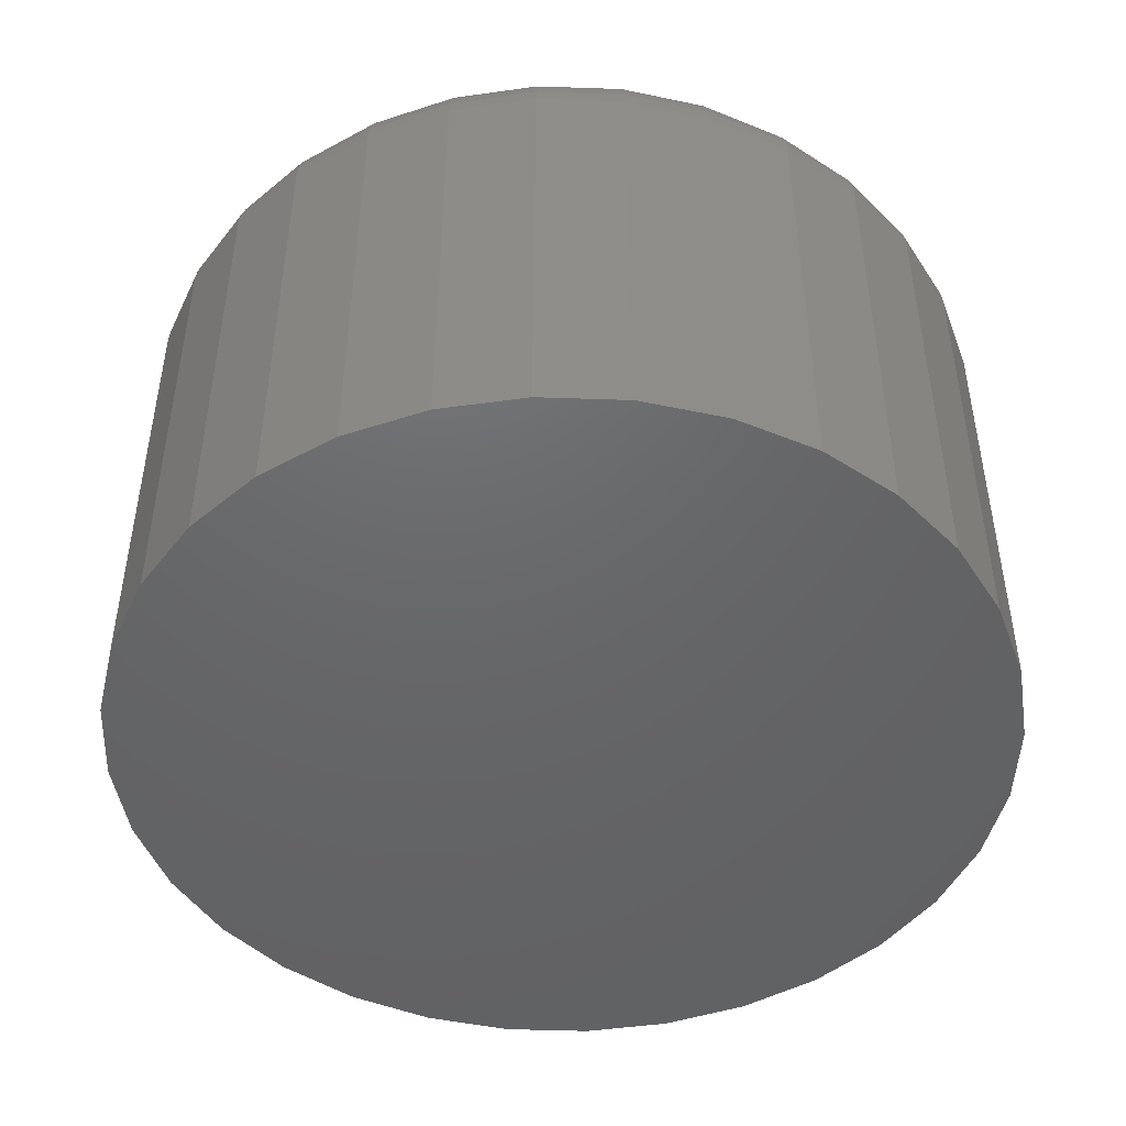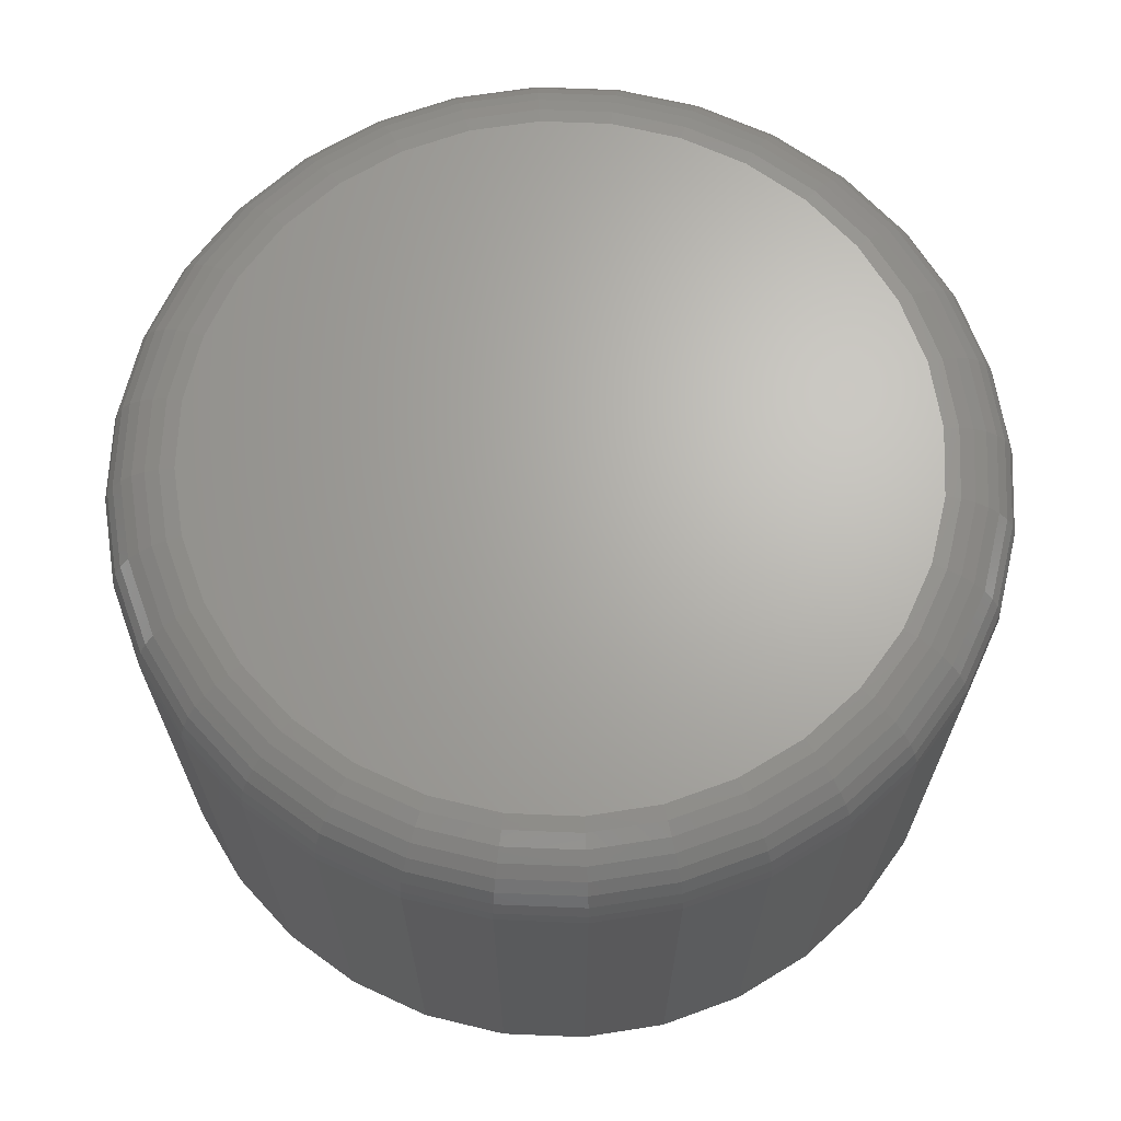
<metadata>
{"format":"stl","ext":"stl","renderer":"f3d","projection":"perspective","resolution":1024,"background":"white","views":[{"elev":-47.1,"azim":48.4,"up":"+Y"},{"elev":66.6,"azim":64.2,"up":"+Y"}]}
</metadata>
<code>
# stl→obj: 320 verts, 636 faces
v -0.01748 1.567e-16 0.7094
v -0.01053 1.573e-16 0.7115
v -0.003289 1.578e-16 0.7123
v 0.003946 1.581e-16 0.7115
v 0.0109 1.583e-16 0.7094
v -0.02389 1.56e-16 0.706
v 0.01732 1.583e-16 0.706
v -0.02952 1.552e-16 0.7014
v 0.02294 1.581e-16 0.7014
v -0.03413 1.543e-16 0.6958
v 0.02755 1.577e-16 0.6958
v -0.03756 1.534e-16 0.6894
v 0.03098 1.572e-16 0.6894
v -0.03967 1.525e-16 0.6824
v 0.03309 1.565e-16 0.6824
v 0.03098 1.54e-16 0.661
v -0.03756 1.502e-16 0.661
v 0.03309 1.549e-16 0.6679
v -0.03413 1.497e-16 0.6546
v 0.02755 1.531e-16 0.6546
v -0.02952 1.493e-16 0.6489
v 0.02294 1.522e-16 0.6489
v -0.02389 1.491e-16 0.6443
v 0.01732 1.514e-16 0.6443
v -0.01748 1.491e-16 0.6409
v 0.0109 1.507e-16 0.6409
v -0.01053 1.493e-16 0.6388
v -0.003289 1.496e-16 0.6381
v 0.003946 1.501e-16 0.6388
v -0.03967 1.509e-16 0.6679
v -0.04038 1.516e-16 0.6752
v 0.0338 1.558e-16 0.6752
v 0.04161 -0.007812 0.6752
v 0.04161 -0.05469 0.6752
v 0.04075 -0.007812 0.6664
v 0.04075 -0.05469 0.6664
v 0.03819 -0.007812 0.658
v 0.03819 -0.05469 0.658
v 0.03404 -0.007812 0.6502
v 0.03404 -0.05469 0.6502
v 0.02846 -0.007812 0.6434
v 0.02846 -0.05469 0.6434
v 0.02166 -0.007812 0.6378
v 0.02166 -0.05469 0.6378
v 0.01389 -0.007812 0.6337
v 0.01389 -0.05469 0.6337
v 0.00547 -0.007812 0.6311
v 0.00547 -0.05469 0.6311
v -0.003289 -0.007812 0.6303
v -0.003289 -0.05469 0.6303
v -0.01205 -0.007812 0.6311
v -0.01205 -0.05469 0.6311
v -0.02047 -0.007812 0.6337
v -0.02047 -0.05469 0.6337
v -0.02824 -0.007812 0.6378
v -0.02824 -0.05469 0.6378
v -0.03504 -0.007812 0.6434
v -0.03504 -0.05469 0.6434
v -0.04062 -0.007812 0.6502
v -0.04062 -0.05469 0.6502
v -0.04477 -0.007812 0.658
v -0.04477 -0.05469 0.658
v -0.04733 -0.007812 0.6664
v -0.04733 -0.05469 0.6664
v -0.04819 -0.007812 0.6752
v -0.04819 -0.05469 0.6752
v -0.04733 -0.007812 0.6839
v -0.04733 -0.05469 0.6839
v -0.04477 -0.007812 0.6923
v -0.04477 -0.05469 0.6923
v -0.04062 -0.007812 0.7001
v -0.04062 -0.05469 0.7001
v -0.03504 -0.007812 0.7069
v -0.03504 -0.05469 0.7069
v -0.02824 -0.007812 0.7125
v -0.02824 -0.05469 0.7125
v -0.02047 -0.007812 0.7166
v -0.02047 -0.05469 0.7166
v -0.01205 -0.007812 0.7192
v -0.01205 -0.05469 0.7192
v -0.003289 -0.007812 0.7201
v -0.003289 -0.05469 0.7201
v 0.00547 -0.007812 0.7192
v 0.00547 -0.05469 0.7192
v 0.01389 -0.007812 0.7166
v 0.01389 -0.05469 0.7166
v 0.02166 -0.007812 0.7125
v 0.02166 -0.05469 0.7125
v 0.02846 -0.007812 0.7069
v 0.02846 -0.05469 0.7069
v 0.03404 -0.007812 0.7001
v 0.03404 -0.05469 0.7001
v 0.03819 -0.007812 0.6923
v 0.03819 -0.05469 0.6923
v 0.04075 -0.007812 0.6839
v 0.04075 -0.05469 0.6839
v -0.04804 -0.006288 0.6752
v -0.04718 -0.006288 0.6839
v -0.0476 -0.004823 0.6752
v -0.04674 -0.004823 0.6838
v -0.04687 -0.003472 0.6752
v -0.04604 -0.003472 0.6837
v -0.0459 -0.002288 0.6752
v -0.04508 -0.002288 0.6835
v -0.04472 -0.001317 0.6752
v -0.04392 -0.001317 0.6832
v -0.04337 -0.0005947 0.6752
v -0.0426 -0.0005947 0.683
v -0.0419 -0.0001501 0.6752
v -0.04116 -0.0001501 0.6827
v 0.0406 -0.006288 0.6839
v 0.04146 -0.006288 0.6752
v 0.04017 -0.004823 0.6838
v 0.04102 -0.004823 0.6752
v 0.03946 -0.003472 0.6837
v 0.0403 -0.003472 0.6752
v 0.0385 -0.002288 0.6835
v 0.03932 -0.002288 0.6752
v 0.03734 -0.001317 0.6832
v 0.03814 -0.001317 0.6752
v 0.03602 -0.0005947 0.683
v 0.03679 -0.0005947 0.6752
v 0.03458 -0.0001501 0.6827
v 0.03532 -0.0001501 0.6752
v 0.03806 -0.006288 0.6923
v 0.03764 -0.004823 0.6921
v 0.03698 -0.003472 0.6918
v 0.03608 -0.002288 0.6915
v 0.03499 -0.001317 0.691
v 0.03374 -0.0005947 0.6905
v 0.03238 -0.0001501 0.6899
v 0.03392 -0.006288 0.7
v 0.03355 -0.004823 0.6998
v 0.03295 -0.003472 0.6994
v 0.03214 -0.002288 0.6988
v 0.03116 -0.001317 0.6982
v 0.03003 -0.0005947 0.6974
v 0.02882 -0.0001501 0.6966
v 0.02835 -0.006288 0.7068
v 0.02804 -0.004823 0.7065
v 0.02753 -0.003472 0.706
v 0.02684 -0.002288 0.7053
v 0.02601 -0.001317 0.7045
v 0.02505 -0.0005947 0.7035
v 0.02401 -0.0001501 0.7025
v 0.02157 -0.006288 0.7124
v 0.02133 -0.004823 0.712
v 0.02092 -0.003472 0.7114
v 0.02039 -0.002288 0.7106
v 0.01973 -0.001317 0.7096
v 0.01898 -0.0005947 0.7085
v 0.01816 -0.0001501 0.7073
v 0.01384 -0.006288 0.7165
v 0.01367 -0.004823 0.7161
v 0.01339 -0.003472 0.7154
v 0.01302 -0.002288 0.7145
v 0.01256 -0.001317 0.7134
v 0.01205 -0.0005947 0.7122
v 0.01149 -0.0001501 0.7108
v 0.005441 -0.006288 0.7191
v 0.005354 -0.004823 0.7186
v 0.005213 -0.003472 0.7179
v 0.005024 -0.002288 0.717
v 0.004793 -0.001317 0.7158
v 0.004529 -0.0005947 0.7145
v 0.004244 -0.0001501 0.713
v -0.003289 -0.006288 0.7199
v -0.003289 -0.004823 0.7195
v -0.003289 -0.003472 0.7187
v -0.003289 -0.002288 0.7178
v -0.003289 -0.001317 0.7166
v -0.003289 -0.0005947 0.7152
v -0.003289 -0.0001501 0.7138
v -0.01202 -0.006288 0.7191
v -0.01193 -0.004823 0.7186
v -0.01179 -0.003472 0.7179
v -0.0116 -0.002288 0.717
v -0.01137 -0.001317 0.7158
v -0.01111 -0.0005947 0.7145
v -0.01082 -0.0001501 0.713
v -0.02042 -0.006288 0.7165
v -0.02024 -0.004823 0.7161
v -0.01997 -0.003472 0.7154
v -0.0196 -0.002288 0.7145
v -0.01914 -0.001317 0.7134
v -0.01863 -0.0005947 0.7122
v -0.01807 -0.0001501 0.7108
v -0.02815 -0.006288 0.7124
v -0.0279 -0.004823 0.712
v -0.0275 -0.003472 0.7114
v -0.02696 -0.002288 0.7106
v -0.02631 -0.001317 0.7096
v -0.02556 -0.0005947 0.7085
v -0.02474 -0.0001501 0.7073
v -0.03493 -0.006288 0.7068
v -0.03462 -0.004823 0.7065
v -0.03411 -0.003472 0.706
v -0.03342 -0.002288 0.7053
v -0.03258 -0.001317 0.7045
v -0.03163 -0.0005947 0.7035
v -0.03059 -0.0001501 0.7025
v -0.0405 -0.006288 0.7
v -0.04013 -0.004823 0.6998
v -0.03953 -0.003472 0.6994
v -0.03872 -0.002288 0.6988
v -0.03774 -0.001317 0.6982
v -0.03661 -0.0005947 0.6974
v -0.03539 -0.0001501 0.6966
v -0.04463 -0.006288 0.6923
v -0.04422 -0.004823 0.6921
v -0.04356 -0.003472 0.6918
v -0.04266 -0.002288 0.6915
v -0.04157 -0.001317 0.691
v -0.04032 -0.0005947 0.6905
v -0.03896 -0.0001501 0.6899
v 0.0406 -0.006288 0.6664
v 0.04017 -0.004823 0.6665
v 0.03946 -0.003472 0.6667
v 0.0385 -0.002288 0.6669
v 0.03734 -0.001317 0.6671
v 0.03602 -0.0005947 0.6673
v 0.03458 -0.0001501 0.6676
v -0.04718 -0.006288 0.6664
v -0.04674 -0.004823 0.6665
v -0.04604 -0.003472 0.6667
v -0.04508 -0.002288 0.6669
v -0.04392 -0.001317 0.6671
v -0.0426 -0.0005947 0.6673
v -0.04116 -0.0001501 0.6676
v -0.04463 -0.006288 0.658
v -0.04422 -0.004823 0.6582
v -0.04356 -0.003472 0.6585
v -0.04266 -0.002288 0.6589
v -0.04157 -0.001317 0.6593
v -0.04032 -0.0005947 0.6598
v -0.03896 -0.0001501 0.6604
v -0.0405 -0.006288 0.6503
v -0.04013 -0.004823 0.6505
v -0.03953 -0.003472 0.651
v -0.03872 -0.002288 0.6515
v -0.03774 -0.001317 0.6521
v -0.03661 -0.0005947 0.6529
v -0.03539 -0.0001501 0.6537
v -0.03493 -0.006288 0.6435
v -0.03462 -0.004823 0.6438
v -0.03411 -0.003472 0.6443
v -0.03342 -0.002288 0.645
v -0.03258 -0.001317 0.6459
v -0.03163 -0.0005947 0.6468
v -0.03059 -0.0001501 0.6479
v -0.02815 -0.006288 0.638
v -0.0279 -0.004823 0.6383
v -0.0275 -0.003472 0.6389
v -0.02696 -0.002288 0.6397
v -0.02631 -0.001317 0.6407
v -0.02556 -0.0005947 0.6418
v -0.02474 -0.0001501 0.6431
v -0.02042 -0.006288 0.6338
v -0.02024 -0.004823 0.6342
v -0.01997 -0.003472 0.6349
v -0.0196 -0.002288 0.6358
v -0.01914 -0.001317 0.6369
v -0.01863 -0.0005947 0.6381
v -0.01807 -0.0001501 0.6395
v -0.01202 -0.006288 0.6313
v -0.01193 -0.004823 0.6317
v -0.01179 -0.003472 0.6324
v -0.0116 -0.002288 0.6334
v -0.01137 -0.001317 0.6345
v -0.01111 -0.0005947 0.6359
v -0.01082 -0.0001501 0.6373
v -0.003289 -0.006288 0.6304
v -0.003289 -0.004823 0.6309
v -0.003289 -0.003472 0.6316
v -0.003289 -0.002288 0.6326
v -0.003289 -0.001317 0.6337
v -0.003289 -0.0005947 0.6351
v -0.003289 -0.0001501 0.6366
v 0.005441 -0.006288 0.6313
v 0.005354 -0.004823 0.6317
v 0.005213 -0.003472 0.6324
v 0.005024 -0.002288 0.6334
v 0.004793 -0.001317 0.6345
v 0.004529 -0.0005947 0.6359
v 0.004244 -0.0001501 0.6373
v 0.01384 -0.006288 0.6338
v 0.01367 -0.004823 0.6342
v 0.01339 -0.003472 0.6349
v 0.01302 -0.002288 0.6358
v 0.01256 -0.001317 0.6369
v 0.01205 -0.0005947 0.6381
v 0.01149 -0.0001501 0.6395
v 0.02157 -0.006288 0.638
v 0.02133 -0.004823 0.6383
v 0.02092 -0.003472 0.6389
v 0.02039 -0.002288 0.6397
v 0.01973 -0.001317 0.6407
v 0.01898 -0.0005947 0.6418
v 0.01816 -0.0001501 0.6431
v 0.02835 -0.006288 0.6435
v 0.02804 -0.004823 0.6438
v 0.02753 -0.003472 0.6443
v 0.02684 -0.002288 0.645
v 0.02601 -0.001317 0.6459
v 0.02505 -0.0005947 0.6468
v 0.02401 -0.0001501 0.6479
v 0.03392 -0.006288 0.6503
v 0.03355 -0.004823 0.6505
v 0.03295 -0.003472 0.651
v 0.03214 -0.002288 0.6515
v 0.03116 -0.001317 0.6521
v 0.03003 -0.0005947 0.6529
v 0.02882 -0.0001501 0.6537
v 0.03806 -0.006288 0.658
v 0.03764 -0.004823 0.6582
v 0.03698 -0.003472 0.6585
v 0.03608 -0.002288 0.6589
v 0.03499 -0.001317 0.6593
v 0.03374 -0.0005947 0.6598
v 0.03238 -0.0001501 0.6604
f 1 2 3
f 1 3 4
f 5 1 4
f 6 1 5
f 7 6 5
f 8 6 7
f 9 8 7
f 10 8 9
f 11 10 9
f 12 10 11
f 13 12 11
f 14 12 13
f 15 14 13
f 16 17 18
f 19 17 16
f 20 19 16
f 21 19 20
f 22 21 20
f 23 21 22
f 24 23 22
f 25 23 24
f 26 25 24
f 27 25 26
f 28 27 26
f 29 28 26
f 17 30 18
f 18 30 31
f 18 31 32
f 32 31 14
f 32 14 15
f 33 34 35
f 35 34 36
f 35 36 37
f 37 36 38
f 37 38 39
f 39 38 40
f 39 40 41
f 41 40 42
f 41 42 43
f 43 42 44
f 43 44 45
f 45 44 46
f 45 46 47
f 47 46 48
f 47 48 49
f 49 48 50
f 49 50 51
f 51 50 52
f 51 52 53
f 53 52 54
f 53 54 55
f 55 54 56
f 55 56 57
f 57 56 58
f 57 58 59
f 59 58 60
f 59 60 61
f 61 60 62
f 61 62 63
f 63 62 64
f 63 64 65
f 65 64 66
f 65 66 67
f 67 66 68
f 67 68 69
f 69 68 70
f 69 70 71
f 71 70 72
f 71 72 73
f 73 72 74
f 73 74 75
f 75 74 76
f 75 76 77
f 77 76 78
f 77 78 79
f 79 78 80
f 79 80 81
f 81 80 82
f 81 82 83
f 83 82 84
f 83 84 85
f 85 84 86
f 85 86 87
f 87 86 88
f 87 88 89
f 89 88 90
f 89 90 91
f 91 90 92
f 91 92 93
f 93 92 94
f 93 94 95
f 95 94 96
f 95 96 33
f 33 96 34
f 65 67 97
f 97 67 98
f 97 98 99
f 99 98 100
f 99 100 101
f 101 100 102
f 101 102 103
f 103 102 104
f 103 104 105
f 105 104 106
f 105 106 107
f 107 106 108
f 107 108 109
f 109 108 110
f 109 110 31
f 31 110 14
f 95 33 111
f 111 33 112
f 111 112 113
f 113 112 114
f 113 114 115
f 115 114 116
f 115 116 117
f 117 116 118
f 117 118 119
f 119 118 120
f 119 120 121
f 121 120 122
f 121 122 123
f 123 122 124
f 123 124 15
f 15 124 32
f 93 95 125
f 125 95 111
f 125 111 126
f 126 111 113
f 126 113 127
f 127 113 115
f 127 115 128
f 128 115 117
f 128 117 129
f 129 117 119
f 129 119 130
f 130 119 121
f 130 121 131
f 131 121 123
f 131 123 13
f 13 123 15
f 91 93 132
f 132 93 125
f 132 125 133
f 133 125 126
f 133 126 134
f 134 126 127
f 134 127 135
f 135 127 128
f 135 128 136
f 136 128 129
f 136 129 137
f 137 129 130
f 137 130 138
f 138 130 131
f 138 131 11
f 11 131 13
f 89 91 139
f 139 91 132
f 139 132 140
f 140 132 133
f 140 133 141
f 141 133 134
f 141 134 142
f 142 134 135
f 142 135 143
f 143 135 136
f 143 136 144
f 144 136 137
f 144 137 145
f 145 137 138
f 145 138 9
f 9 138 11
f 87 89 146
f 146 89 139
f 146 139 147
f 147 139 140
f 147 140 148
f 148 140 141
f 148 141 149
f 149 141 142
f 149 142 150
f 150 142 143
f 150 143 151
f 151 143 144
f 151 144 152
f 152 144 145
f 152 145 7
f 7 145 9
f 85 87 153
f 153 87 146
f 153 146 154
f 154 146 147
f 154 147 155
f 155 147 148
f 155 148 156
f 156 148 149
f 156 149 157
f 157 149 150
f 157 150 158
f 158 150 151
f 158 151 159
f 159 151 152
f 159 152 5
f 5 152 7
f 83 85 160
f 160 85 153
f 160 153 161
f 161 153 154
f 161 154 162
f 162 154 155
f 162 155 163
f 163 155 156
f 163 156 164
f 164 156 157
f 164 157 165
f 165 157 158
f 165 158 166
f 166 158 159
f 166 159 4
f 4 159 5
f 81 83 167
f 167 83 160
f 167 160 168
f 168 160 161
f 168 161 169
f 169 161 162
f 169 162 170
f 170 162 163
f 170 163 171
f 171 163 164
f 171 164 172
f 172 164 165
f 172 165 173
f 173 165 166
f 173 166 3
f 3 166 4
f 79 81 174
f 174 81 167
f 174 167 175
f 175 167 168
f 175 168 176
f 176 168 169
f 176 169 177
f 177 169 170
f 177 170 178
f 178 170 171
f 178 171 179
f 179 171 172
f 179 172 180
f 180 172 173
f 180 173 2
f 2 173 3
f 77 79 181
f 181 79 174
f 181 174 182
f 182 174 175
f 182 175 183
f 183 175 176
f 183 176 184
f 184 176 177
f 184 177 185
f 185 177 178
f 185 178 186
f 186 178 179
f 186 179 187
f 187 179 180
f 187 180 1
f 1 180 2
f 75 77 188
f 188 77 181
f 188 181 189
f 189 181 182
f 189 182 190
f 190 182 183
f 190 183 191
f 191 183 184
f 191 184 192
f 192 184 185
f 192 185 193
f 193 185 186
f 193 186 194
f 194 186 187
f 194 187 6
f 6 187 1
f 73 75 195
f 195 75 188
f 195 188 196
f 196 188 189
f 196 189 197
f 197 189 190
f 197 190 198
f 198 190 191
f 198 191 199
f 199 191 192
f 199 192 200
f 200 192 193
f 200 193 201
f 201 193 194
f 201 194 8
f 8 194 6
f 71 73 202
f 202 73 195
f 202 195 203
f 203 195 196
f 203 196 204
f 204 196 197
f 204 197 205
f 205 197 198
f 205 198 206
f 206 198 199
f 206 199 207
f 207 199 200
f 207 200 208
f 208 200 201
f 208 201 10
f 10 201 8
f 69 71 209
f 209 71 202
f 209 202 210
f 210 202 203
f 210 203 211
f 211 203 204
f 211 204 212
f 212 204 205
f 212 205 213
f 213 205 206
f 213 206 214
f 214 206 207
f 214 207 215
f 215 207 208
f 215 208 12
f 12 208 10
f 67 69 98
f 98 69 209
f 98 209 100
f 100 209 210
f 100 210 102
f 102 210 211
f 102 211 104
f 104 211 212
f 104 212 106
f 106 212 213
f 106 213 108
f 108 213 214
f 108 214 110
f 110 214 215
f 110 215 14
f 14 215 12
f 33 35 112
f 112 35 216
f 112 216 114
f 114 216 217
f 114 217 116
f 116 217 218
f 116 218 118
f 118 218 219
f 118 219 120
f 120 219 220
f 120 220 122
f 122 220 221
f 122 221 124
f 124 221 222
f 124 222 32
f 32 222 18
f 63 65 223
f 223 65 97
f 223 97 224
f 224 97 99
f 224 99 225
f 225 99 101
f 225 101 226
f 226 101 103
f 226 103 227
f 227 103 105
f 227 105 228
f 228 105 107
f 228 107 229
f 229 107 109
f 229 109 30
f 30 109 31
f 61 63 230
f 230 63 223
f 230 223 231
f 231 223 224
f 231 224 232
f 232 224 225
f 232 225 233
f 233 225 226
f 233 226 234
f 234 226 227
f 234 227 235
f 235 227 228
f 235 228 236
f 236 228 229
f 236 229 17
f 17 229 30
f 59 61 237
f 237 61 230
f 237 230 238
f 238 230 231
f 238 231 239
f 239 231 232
f 239 232 240
f 240 232 233
f 240 233 241
f 241 233 234
f 241 234 242
f 242 234 235
f 242 235 243
f 243 235 236
f 243 236 19
f 19 236 17
f 57 59 244
f 244 59 237
f 244 237 245
f 245 237 238
f 245 238 246
f 246 238 239
f 246 239 247
f 247 239 240
f 247 240 248
f 248 240 241
f 248 241 249
f 249 241 242
f 249 242 250
f 250 242 243
f 250 243 21
f 21 243 19
f 55 57 251
f 251 57 244
f 251 244 252
f 252 244 245
f 252 245 253
f 253 245 246
f 253 246 254
f 254 246 247
f 254 247 255
f 255 247 248
f 255 248 256
f 256 248 249
f 256 249 257
f 257 249 250
f 257 250 23
f 23 250 21
f 53 55 258
f 258 55 251
f 258 251 259
f 259 251 252
f 259 252 260
f 260 252 253
f 260 253 261
f 261 253 254
f 261 254 262
f 262 254 255
f 262 255 263
f 263 255 256
f 263 256 264
f 264 256 257
f 264 257 25
f 25 257 23
f 51 53 265
f 265 53 258
f 265 258 266
f 266 258 259
f 266 259 267
f 267 259 260
f 267 260 268
f 268 260 261
f 268 261 269
f 269 261 262
f 269 262 270
f 270 262 263
f 270 263 271
f 271 263 264
f 271 264 27
f 27 264 25
f 49 51 272
f 272 51 265
f 272 265 273
f 273 265 266
f 273 266 274
f 274 266 267
f 274 267 275
f 275 267 268
f 275 268 276
f 276 268 269
f 276 269 277
f 277 269 270
f 277 270 278
f 278 270 271
f 278 271 28
f 28 271 27
f 47 49 279
f 279 49 272
f 279 272 280
f 280 272 273
f 280 273 281
f 281 273 274
f 281 274 282
f 282 274 275
f 282 275 283
f 283 275 276
f 283 276 284
f 284 276 277
f 284 277 285
f 285 277 278
f 285 278 29
f 29 278 28
f 45 47 286
f 286 47 279
f 286 279 287
f 287 279 280
f 287 280 288
f 288 280 281
f 288 281 289
f 289 281 282
f 289 282 290
f 290 282 283
f 290 283 291
f 291 283 284
f 291 284 292
f 292 284 285
f 292 285 26
f 26 285 29
f 43 45 293
f 293 45 286
f 293 286 294
f 294 286 287
f 294 287 295
f 295 287 288
f 295 288 296
f 296 288 289
f 296 289 297
f 297 289 290
f 297 290 298
f 298 290 291
f 298 291 299
f 299 291 292
f 299 292 24
f 24 292 26
f 41 43 300
f 300 43 293
f 300 293 301
f 301 293 294
f 301 294 302
f 302 294 295
f 302 295 303
f 303 295 296
f 303 296 304
f 304 296 297
f 304 297 305
f 305 297 298
f 305 298 306
f 306 298 299
f 306 299 22
f 22 299 24
f 39 41 307
f 307 41 300
f 307 300 308
f 308 300 301
f 308 301 309
f 309 301 302
f 309 302 310
f 310 302 303
f 310 303 311
f 311 303 304
f 311 304 312
f 312 304 305
f 312 305 313
f 313 305 306
f 313 306 20
f 20 306 22
f 37 39 314
f 314 39 307
f 314 307 315
f 315 307 308
f 315 308 316
f 316 308 309
f 316 309 317
f 317 309 310
f 317 310 318
f 318 310 311
f 318 311 319
f 319 311 312
f 319 312 320
f 320 312 313
f 320 313 16
f 16 313 20
f 35 37 216
f 216 37 314
f 216 314 217
f 217 314 315
f 217 315 218
f 218 315 316
f 218 316 219
f 219 316 317
f 219 317 220
f 220 317 318
f 220 318 221
f 221 318 319
f 221 319 222
f 222 319 320
f 222 320 18
f 18 320 16
f 82 80 78
f 84 82 78
f 84 78 86
f 86 78 76
f 86 76 88
f 88 76 74
f 88 74 90
f 90 74 72
f 90 72 92
f 92 72 70
f 92 70 94
f 94 70 68
f 94 68 96
f 36 62 38
f 38 62 60
f 38 60 40
f 40 60 58
f 40 58 42
f 42 58 56
f 42 56 44
f 44 56 54
f 44 54 46
f 46 54 52
f 46 52 50
f 46 50 48
f 96 68 34
f 34 68 66
f 34 66 36
f 36 66 64
f 36 64 62

</code>
